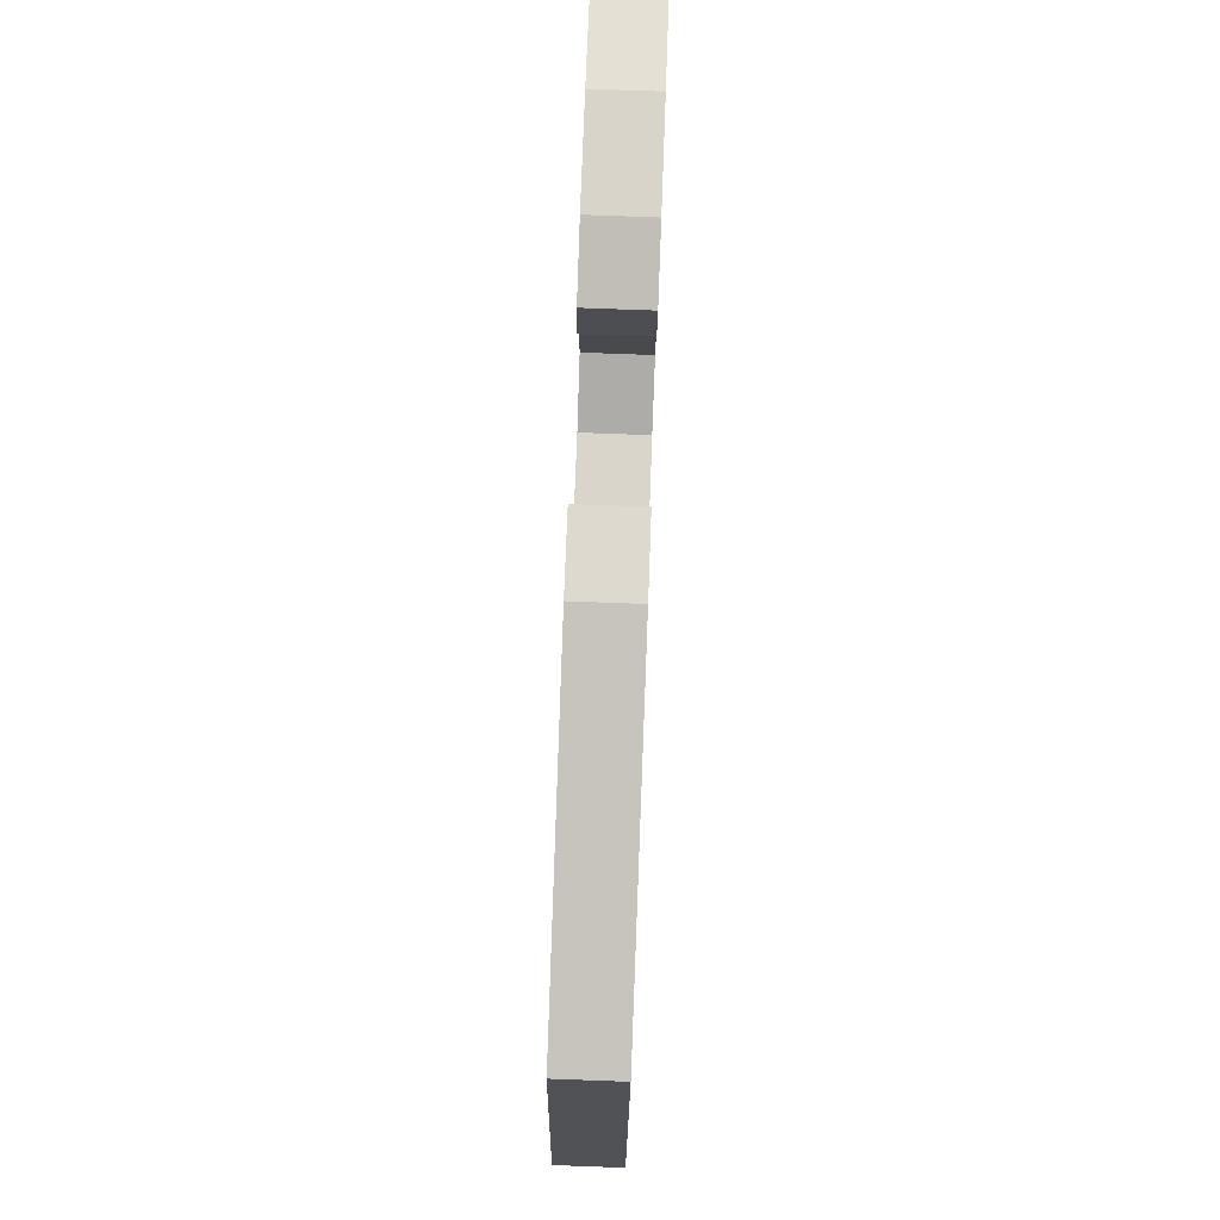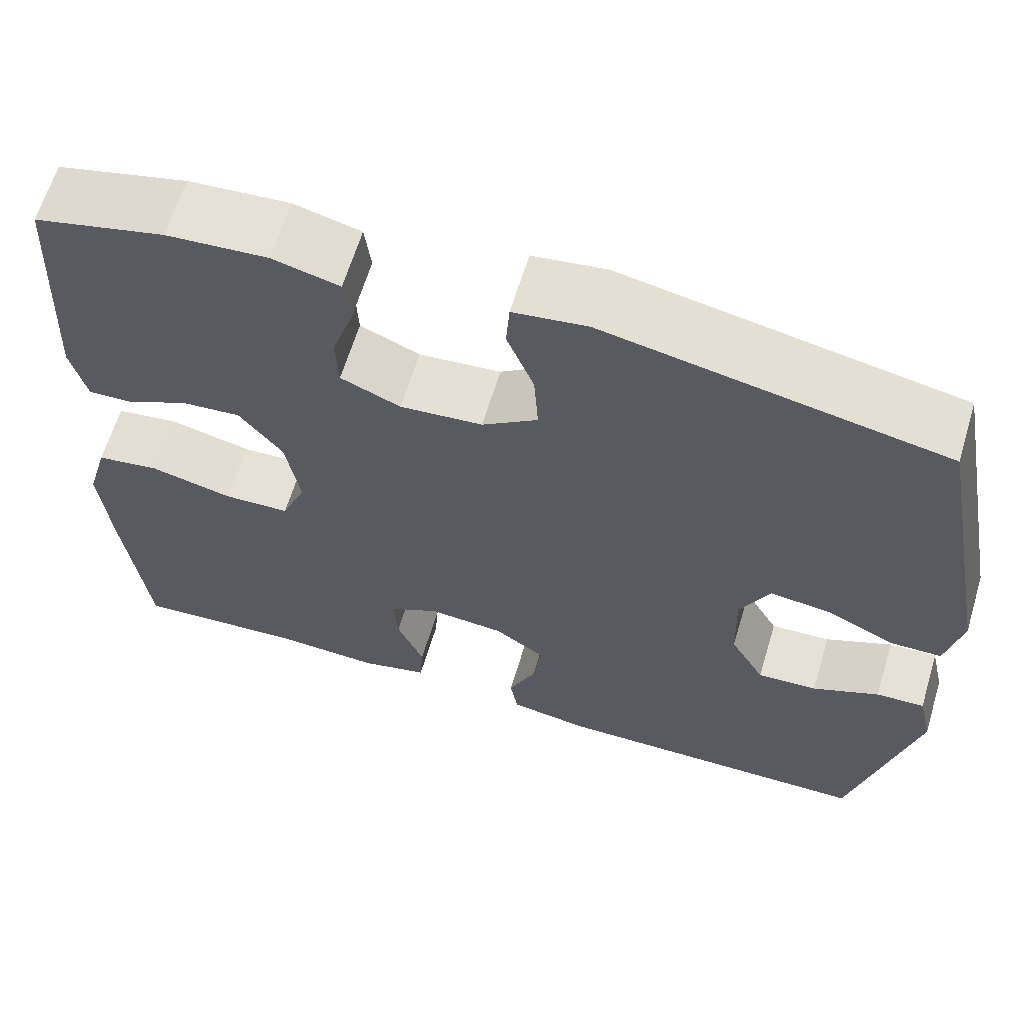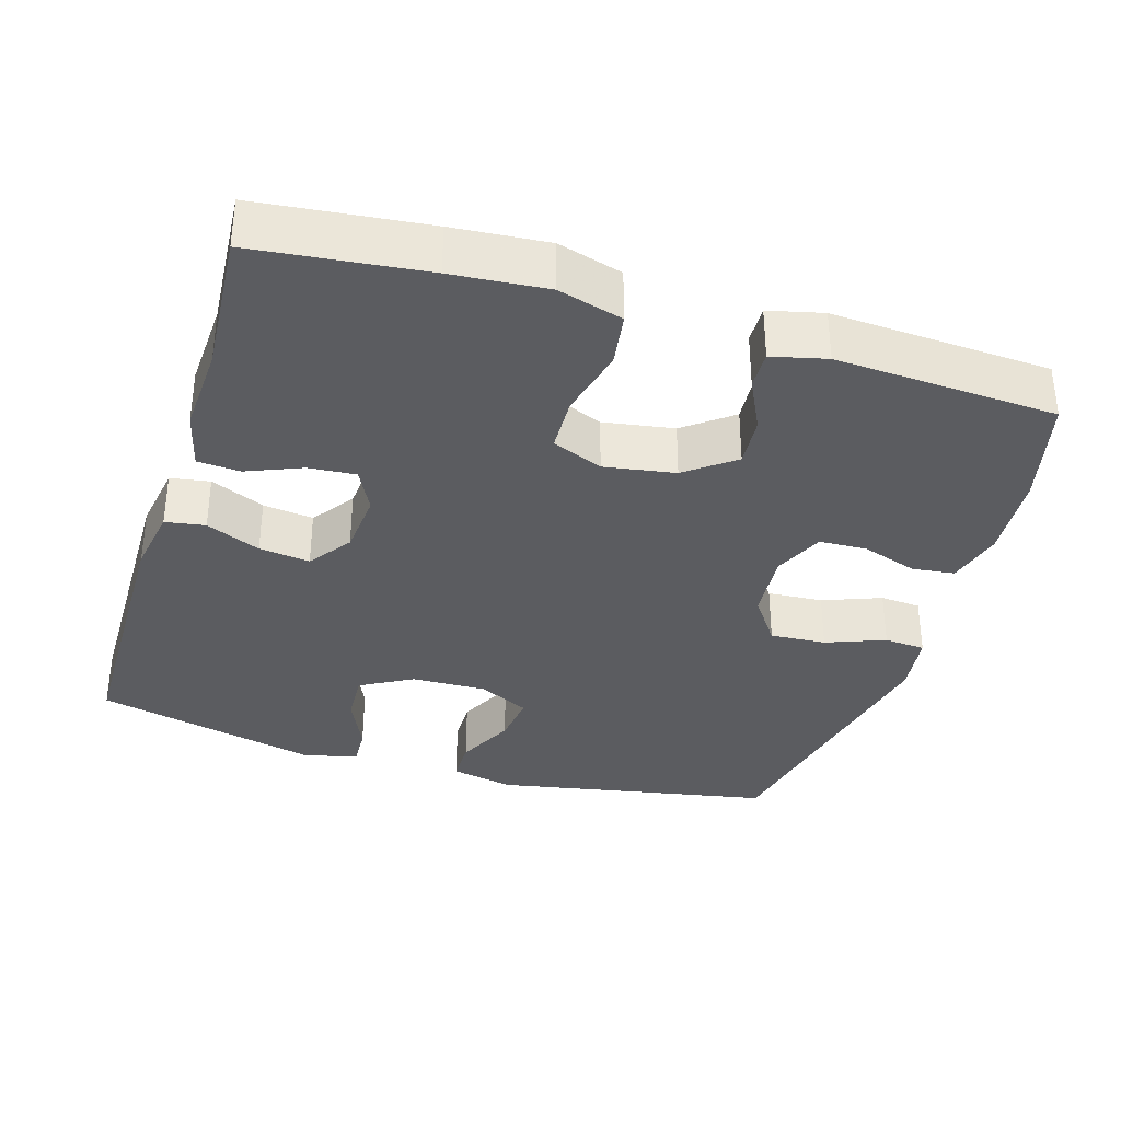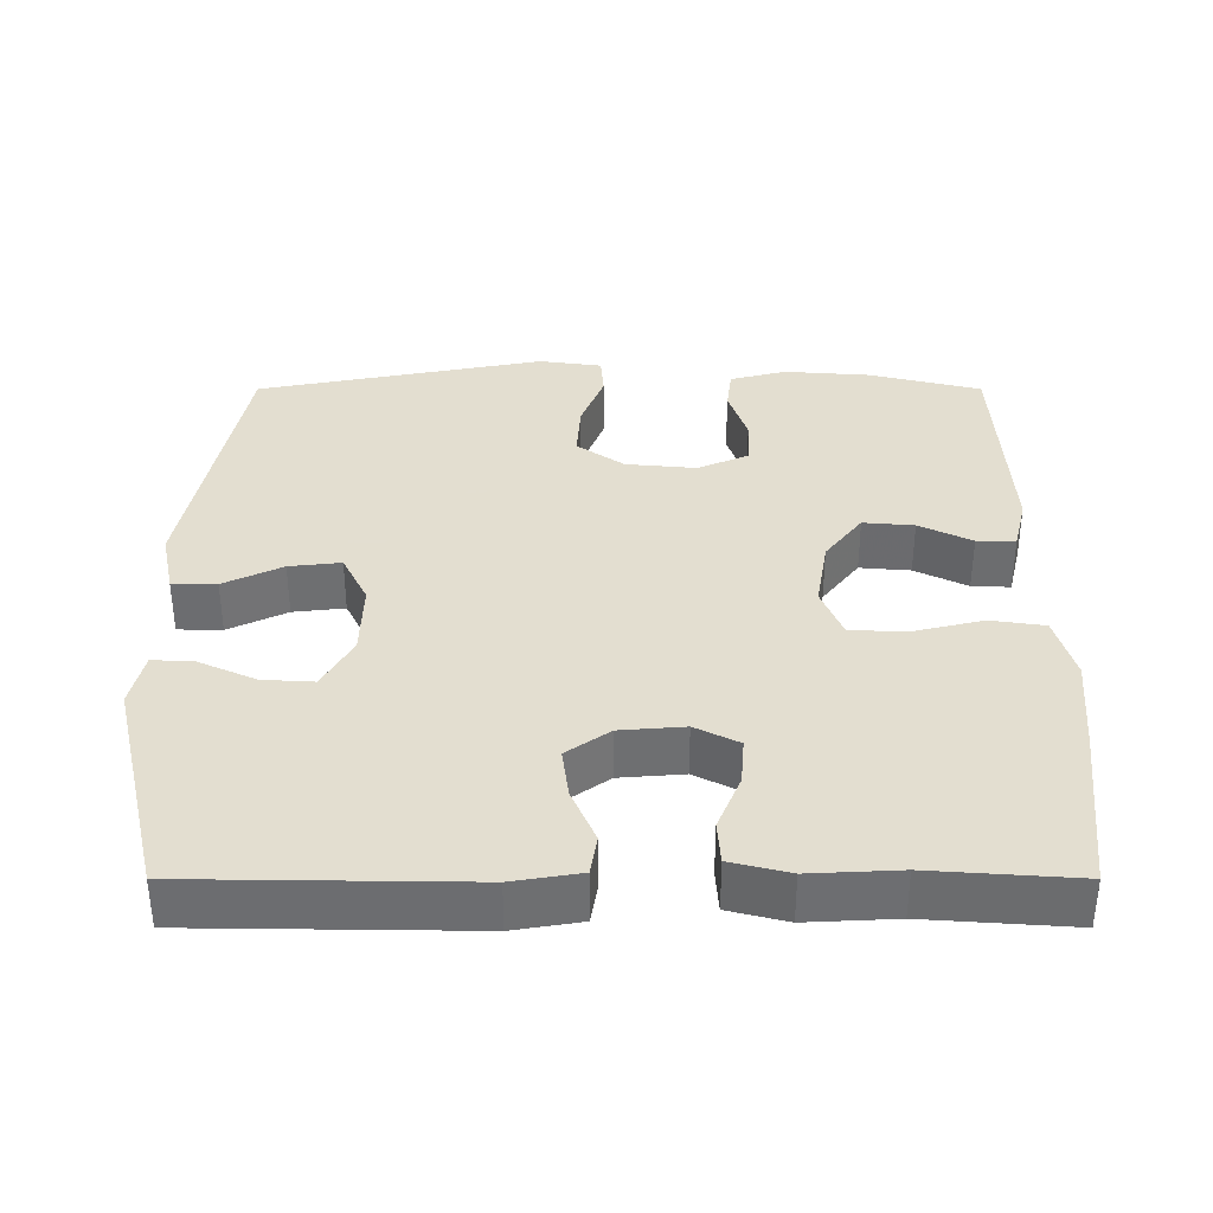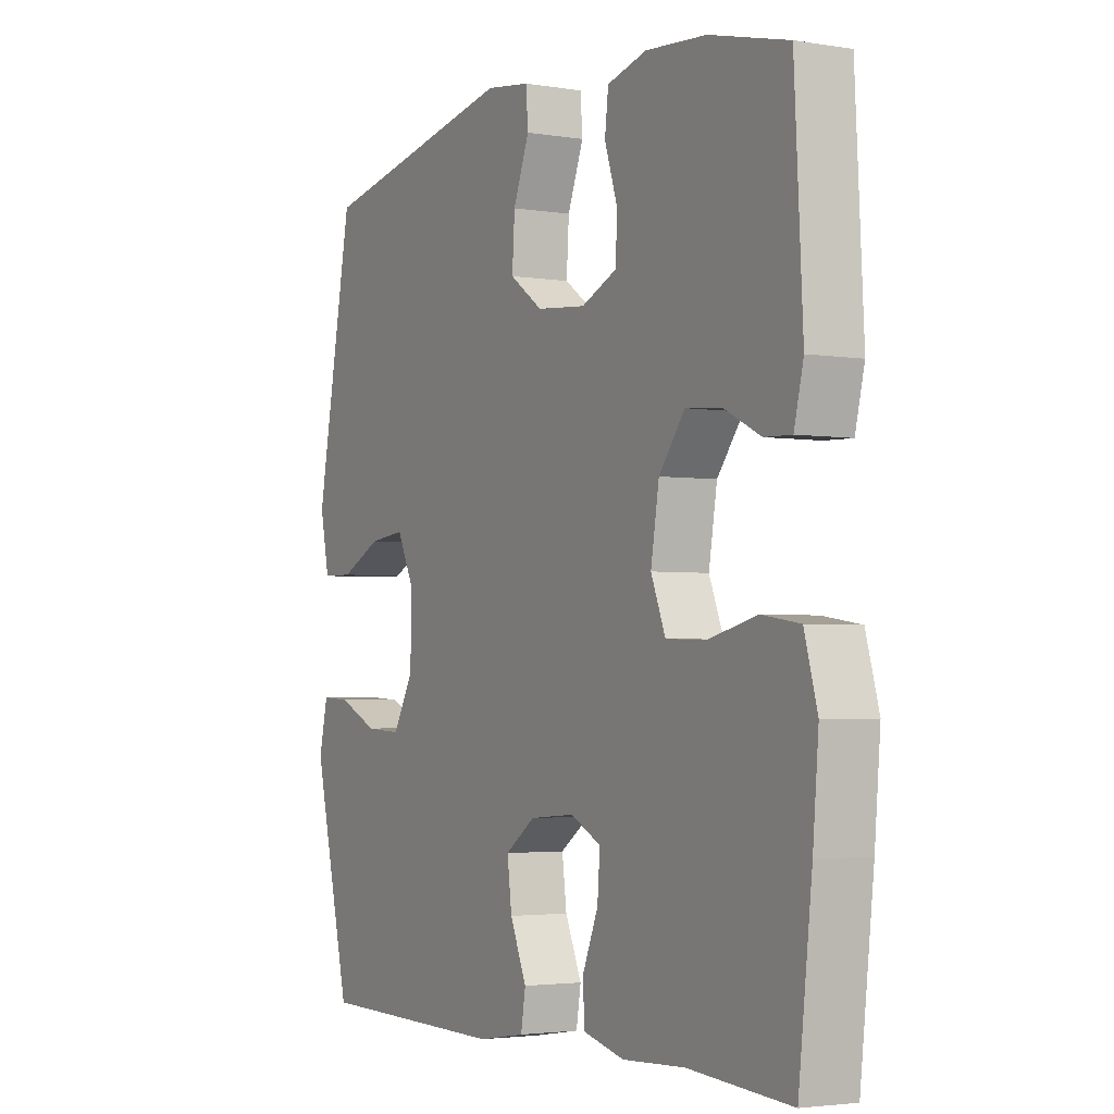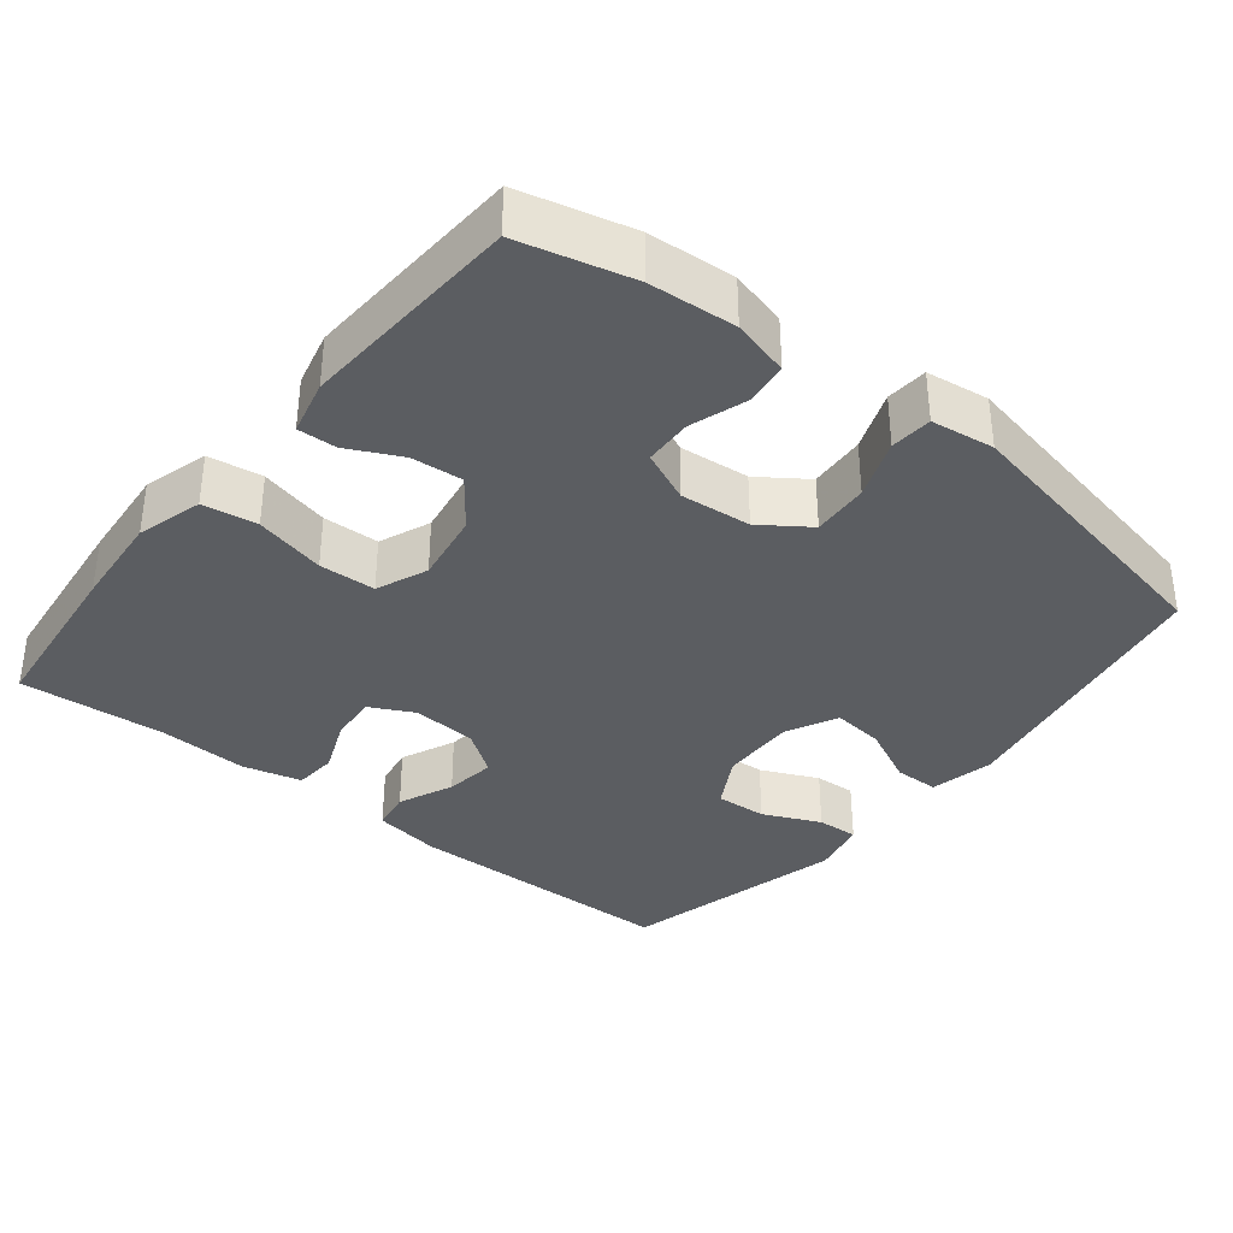
<metadata>
{"format":"obj","ext":"obj","renderer":"f3d","projection":"perspective","resolution":1024,"background":"white","views":[{"elev":79.6,"azim":92.1,"up":"+Z"},{"elev":63.7,"azim":16.8,"up":"+Z"},{"elev":-34.6,"azim":-107.1,"up":"+Y"},{"elev":35.9,"azim":-180.0,"up":"+Y"},{"elev":-3.0,"azim":-119.3,"up":"+Z"},{"elev":-35.8,"azim":-38.8,"up":"+Y"}]}
</metadata>
<code>
v -0.5 0.07 -0.5
v -0.526 0.07 -0.269
v -0.537 0.07 -0.14
v -0.512 0.07 -0.052
v -0.439 0.07 -0.041
v -0.344 0.07 -0.064
v -0.268 0.07 -0.061
v -0.24 0.07 0.008
v -0.256 0.07 0.104
v -0.306 0.07 0.169
v -0.375 0.07 0.163
v -0.446 0.07 0.128
v -0.498 0.07 0.126
v -0.516 0.07 0.2
v -0.5 0.07 0.5
v -0.349 0.07 0.538
v -0.232 0.07 0.547
v -0.155 0.07 0.527
v -0.148 0.07 0.469
v -0.173 0.07 0.393
v -0.17 0.07 0.328
v -0.101 0.07 0.298
v -0.006 0.07 0.307
v 0.058 0.07 0.352
v 0.053 0.07 0.428
v 0.022 0.07 0.508
v 0.026 0.07 0.564
v 0.111 0.07 0.576
v 0.5 0.07 0.5
v 0.572 0.07 0.121
v 0.554 0.07 0.035
v 0.494 0.07 0.034
v 0.415 0.07 0.072
v 0.345 0.07 0.08
v 0.311 0.07 0.011
v 0.314 0.07 -0.091
v 0.354 0.07 -0.162
v 0.423 0.07 -0.158
v 0.5 0.07 -0.123
v 0.556 0.07 -0.12
v 0.573 0.07 -0.195
v 0.5 0.07 -0.5
v 0.127 0.07 -0.505
v 0.036 0.07 -0.49
v 0.027 0.07 -0.436
v 0.059 0.07 -0.362
v 0.068 0.07 -0.293
v 0.01 0.07 -0.252
v -0.077 0.07 -0.245
v -0.136 0.07 -0.275
v -0.131 0.07 -0.339
v -0.1 0.07 -0.414
v -0.104 0.07 -0.472
v -0.183 0.07 -0.492
v -0.303 0.07 -0.486
v -0.5 0 -0.5
v -0.526 0 -0.269
v -0.537 0 -0.14
v -0.512 0 -0.052
v -0.439 0 -0.041
v -0.344 0 -0.064
v -0.268 0 -0.061
v -0.24 0 0.008
v -0.256 0 0.104
v -0.306 0 0.169
v -0.375 0 0.163
v -0.446 0 0.128
v -0.498 0 0.126
v -0.516 0 0.2
v -0.5 0 0.5
v -0.349 0 0.538
v -0.232 0 0.547
v -0.155 0 0.527
v -0.148 0 0.469
v -0.173 0 0.393
v -0.17 0 0.328
v -0.101 0 0.298
v -0.006 0 0.307
v 0.058 0 0.352
v 0.053 0 0.428
v 0.022 0 0.508
v 0.026 0 0.564
v 0.111 0 0.576
v 0.5 0 0.5
v 0.572 0 0.121
v 0.554 0 0.035
v 0.494 0 0.034
v 0.415 0 0.072
v 0.345 0 0.08
v 0.311 0 0.011
v 0.314 0 -0.091
v 0.354 0 -0.162
v 0.423 0 -0.158
v 0.5 0 -0.123
v 0.556 0 -0.12
v 0.573 0 -0.195
v 0.5 0 -0.5
v 0.127 0 -0.505
v 0.036 0 -0.49
v 0.027 0 -0.436
v 0.059 0 -0.362
v 0.068 0 -0.293
v 0.01 0 -0.252
v -0.077 0 -0.245
v -0.136 0 -0.275
v -0.131 0 -0.339
v -0.1 0 -0.414
v -0.104 0 -0.472
v -0.183 0 -0.492
v -0.303 0 -0.486
f 53 54 55
f 52 53 55
f 51 52 55
f 4 5 6
f 3 4 6
f 2 3 6
f 1 2 6
f 55 1 6
f 51 55 6
f 50 51 6
f 49 50 6 7
f 48 49 7 8
f 47 48 8 9
f 44 45 46
f 43 44 46
f 42 43 46
f 41 42 46
f 40 41 46
f 39 40 46
f 38 39 46
f 37 38 46 47
f 47 9 10
f 37 47 10
f 36 37 10
f 31 32 33
f 30 31 33
f 29 30 33
f 28 29 33
f 27 28 33
f 26 27 33
f 25 26 33
f 24 25 33 34
f 23 24 34 35
f 18 19 20
f 17 18 20
f 16 17 20
f 15 16 20
f 14 15 20
f 13 14 20
f 12 13 20
f 11 12 20
f 10 11 20 21
f 35 36 10
f 23 35 10
f 22 23 10
f 10 21 22
f 110 109 108
f 110 108 107
f 110 107 106
f 61 60 59
f 61 59 58
f 61 58 57
f 61 57 56
f 61 56 110
f 61 110 106
f 61 106 105
f 62 61 105 104
f 63 62 104 103
f 64 63 103 102
f 101 100 99
f 101 99 98
f 101 98 97
f 101 97 96
f 101 96 95
f 101 95 94
f 101 94 93
f 102 101 93 92
f 65 64 102
f 65 102 92
f 65 92 91
f 88 87 86
f 88 86 85
f 88 85 84
f 88 84 83
f 88 83 82
f 88 82 81
f 88 81 80
f 89 88 80 79
f 90 89 79 78
f 75 74 73
f 75 73 72
f 75 72 71
f 75 71 70
f 75 70 69
f 75 69 68
f 75 68 67
f 75 67 66
f 76 75 66 65
f 65 91 90
f 65 90 78
f 65 78 77
f 77 76 65
f 1 56 57 2
f 2 57 58 3
f 3 58 59 4
f 4 59 60 5
f 5 60 61 6
f 6 61 62 7
f 7 62 63 8
f 8 63 64 9
f 9 64 65 10
f 10 65 66 11
f 11 66 67 12
f 12 67 68 13
f 13 68 69 14
f 14 69 70 15
f 15 70 71 16
f 16 71 72 17
f 17 72 73 18
f 18 73 74 19
f 19 74 75 20
f 20 75 76 21
f 21 76 77 22
f 22 77 78 23
f 23 78 79 24
f 24 79 80 25
f 25 80 81 26
f 26 81 82 27
f 27 82 83 28
f 28 83 84 29
f 29 84 85 30
f 30 85 86 31
f 31 86 87 32
f 32 87 88 33
f 33 88 89 34
f 34 89 90 35
f 35 90 91 36
f 36 91 92 37
f 37 92 93 38
f 38 93 94 39
f 39 94 95 40
f 40 95 96 41
f 41 96 97 42
f 42 97 98 43
f 43 98 99 44
f 44 99 100 45
f 45 100 101 46
f 46 101 102 47
f 47 102 103 48
f 48 103 104 49
f 49 104 105 50
f 50 105 106 51
f 51 106 107 52
f 52 107 108 53
f 53 108 109 54
f 54 109 110 55
f 55 110 56 1

</code>
